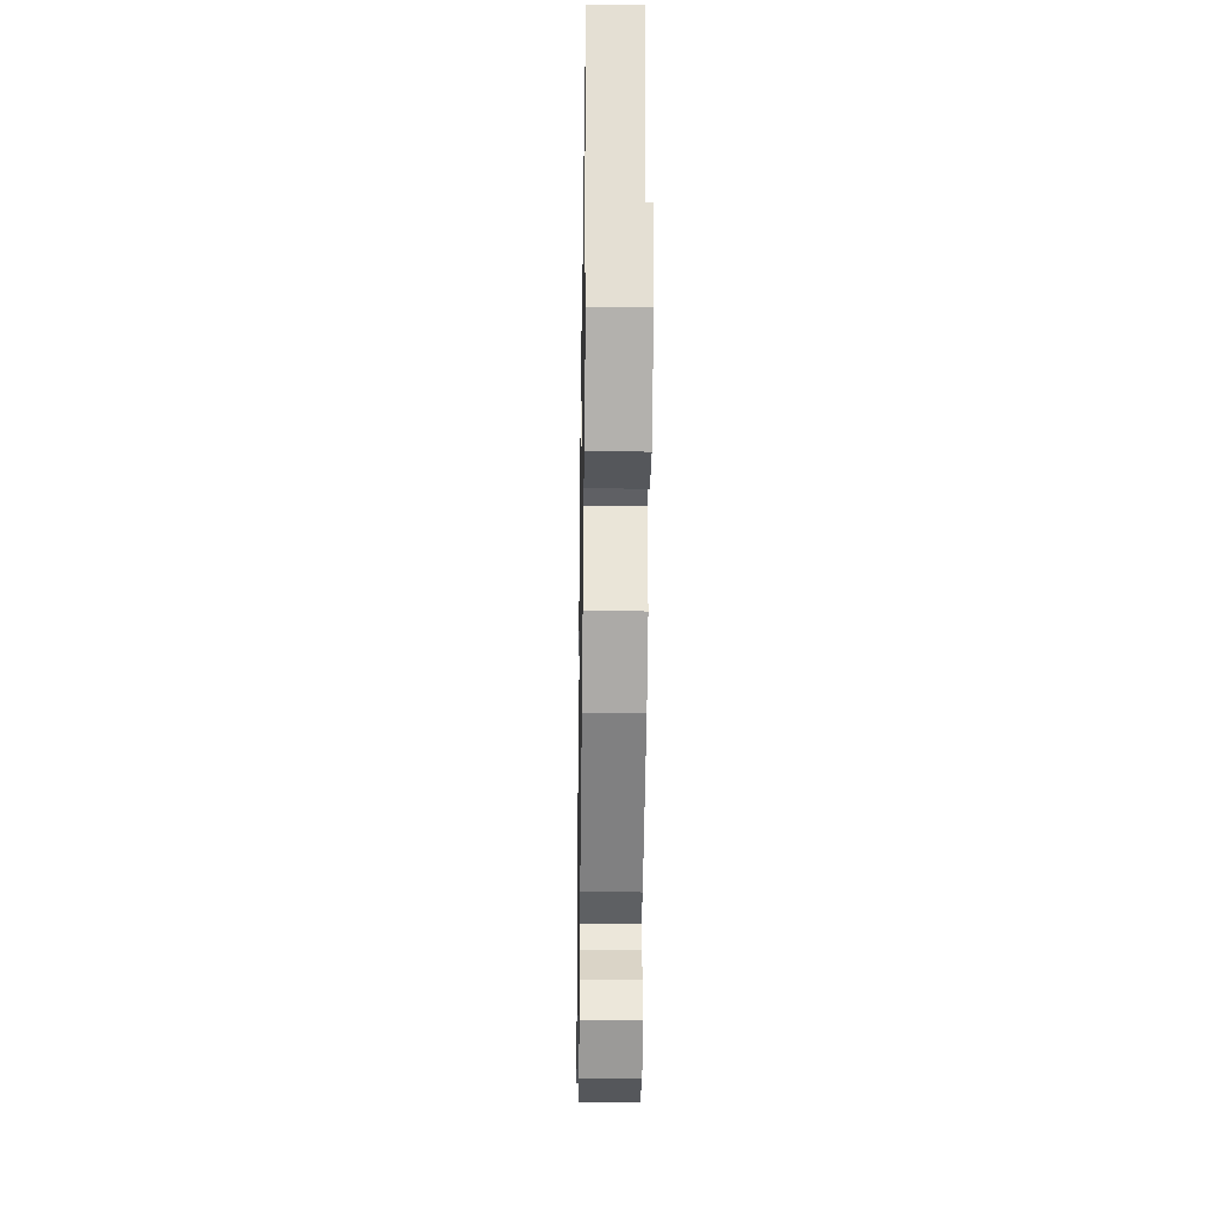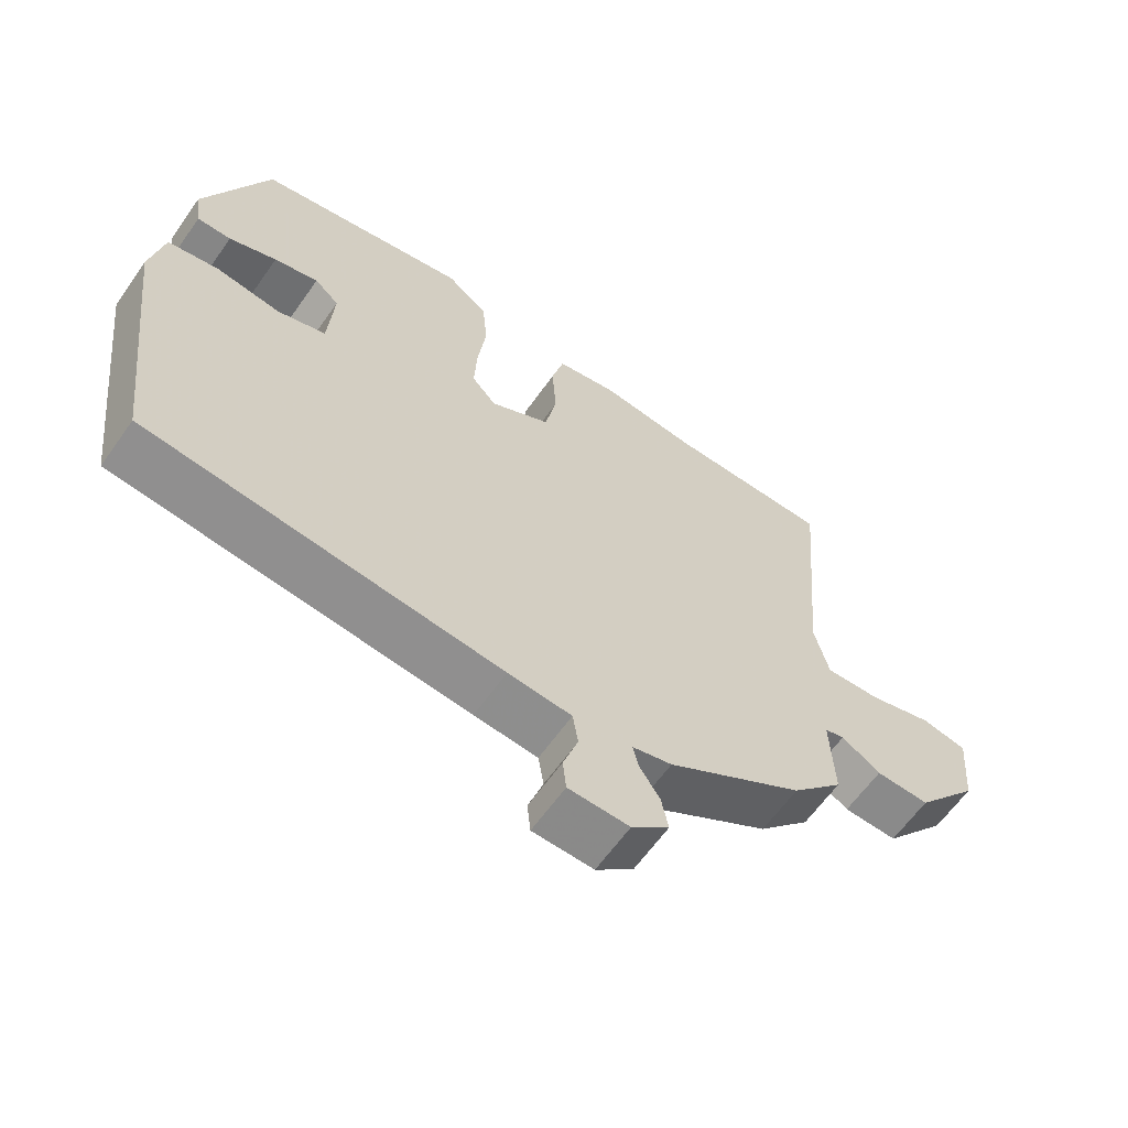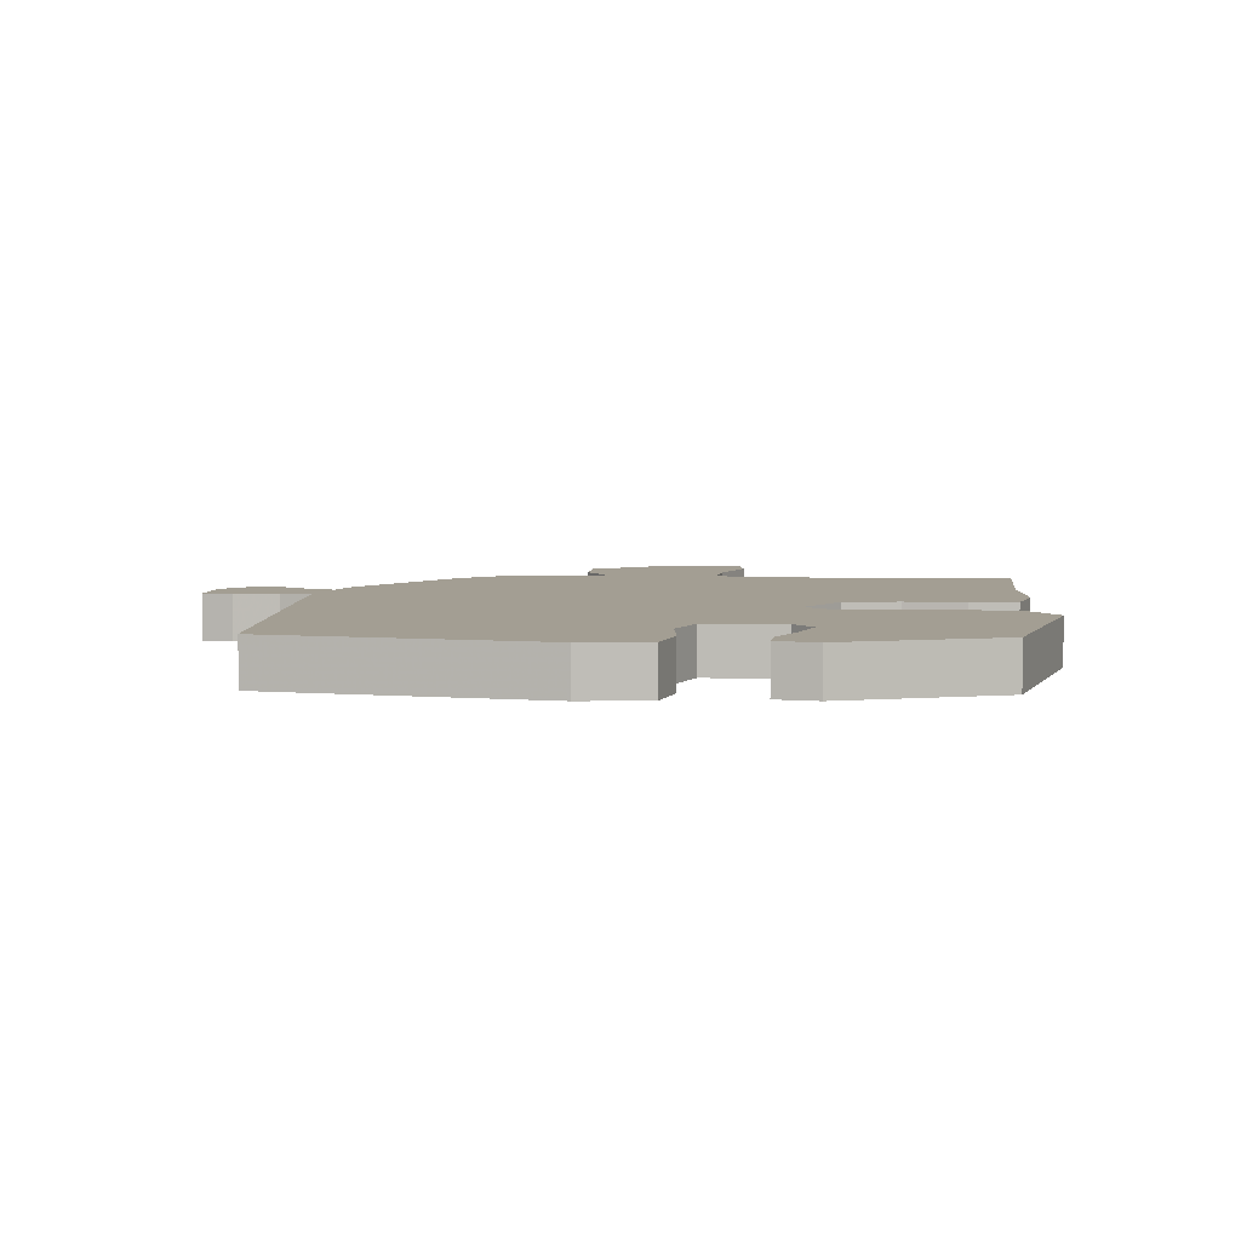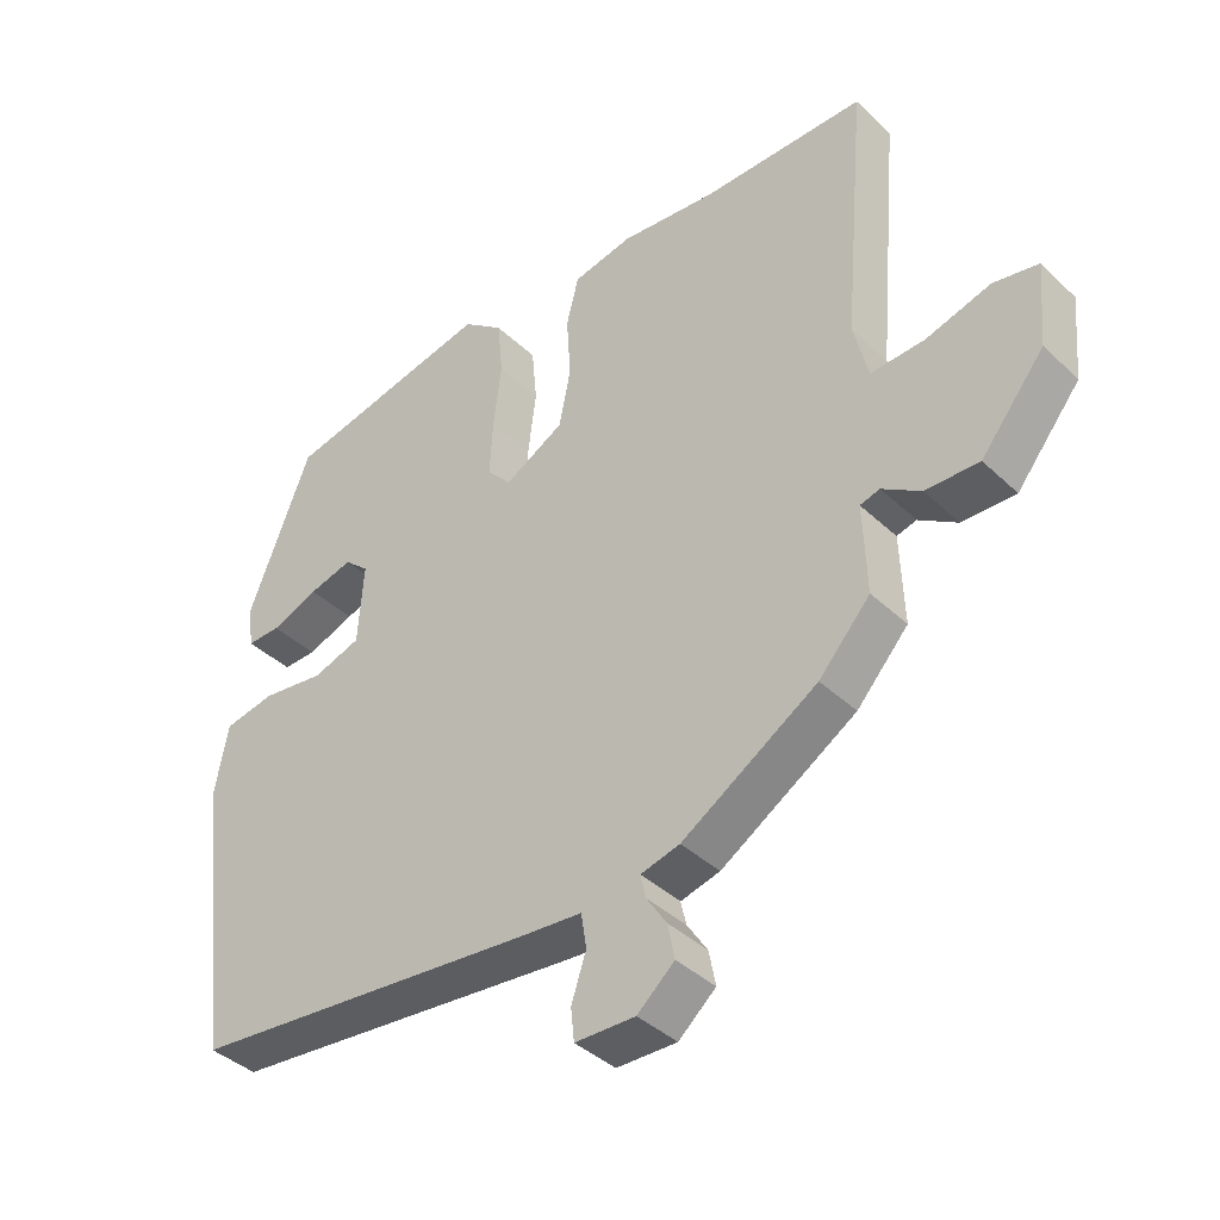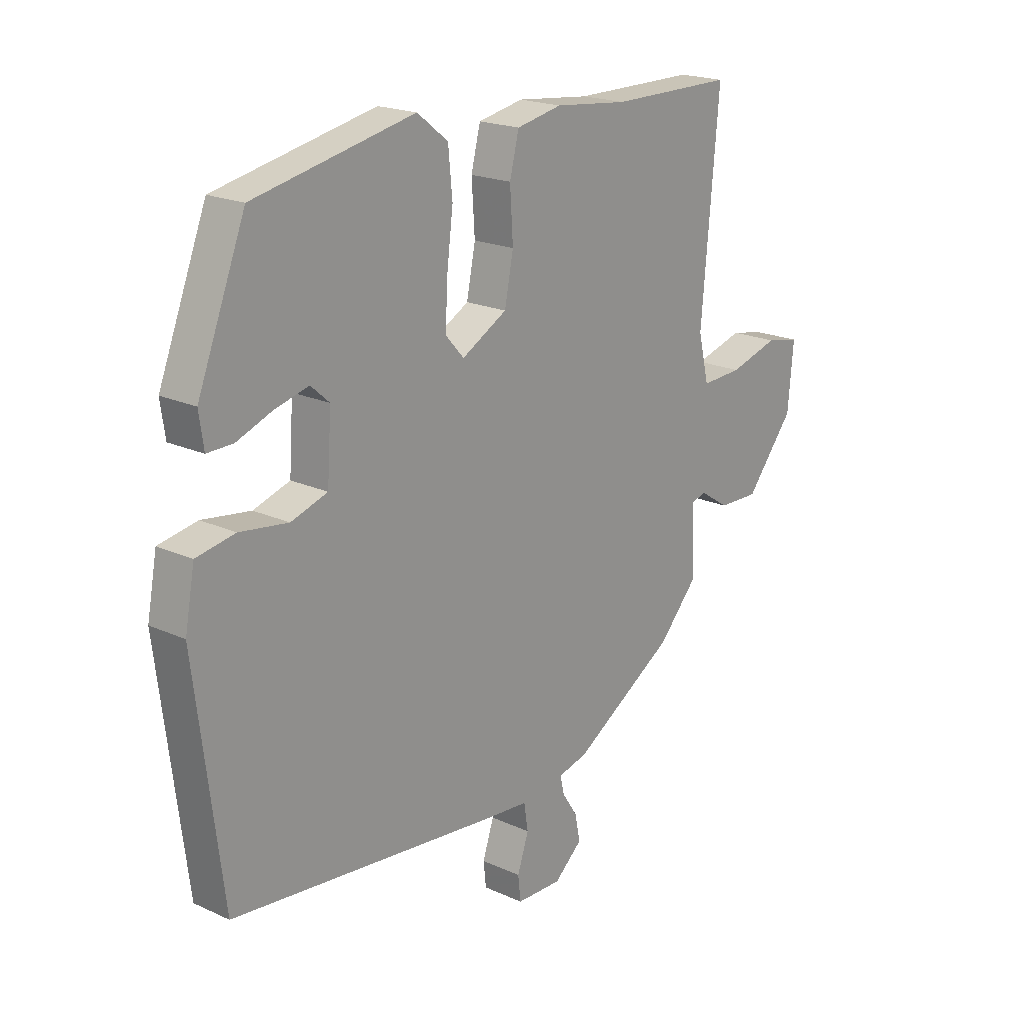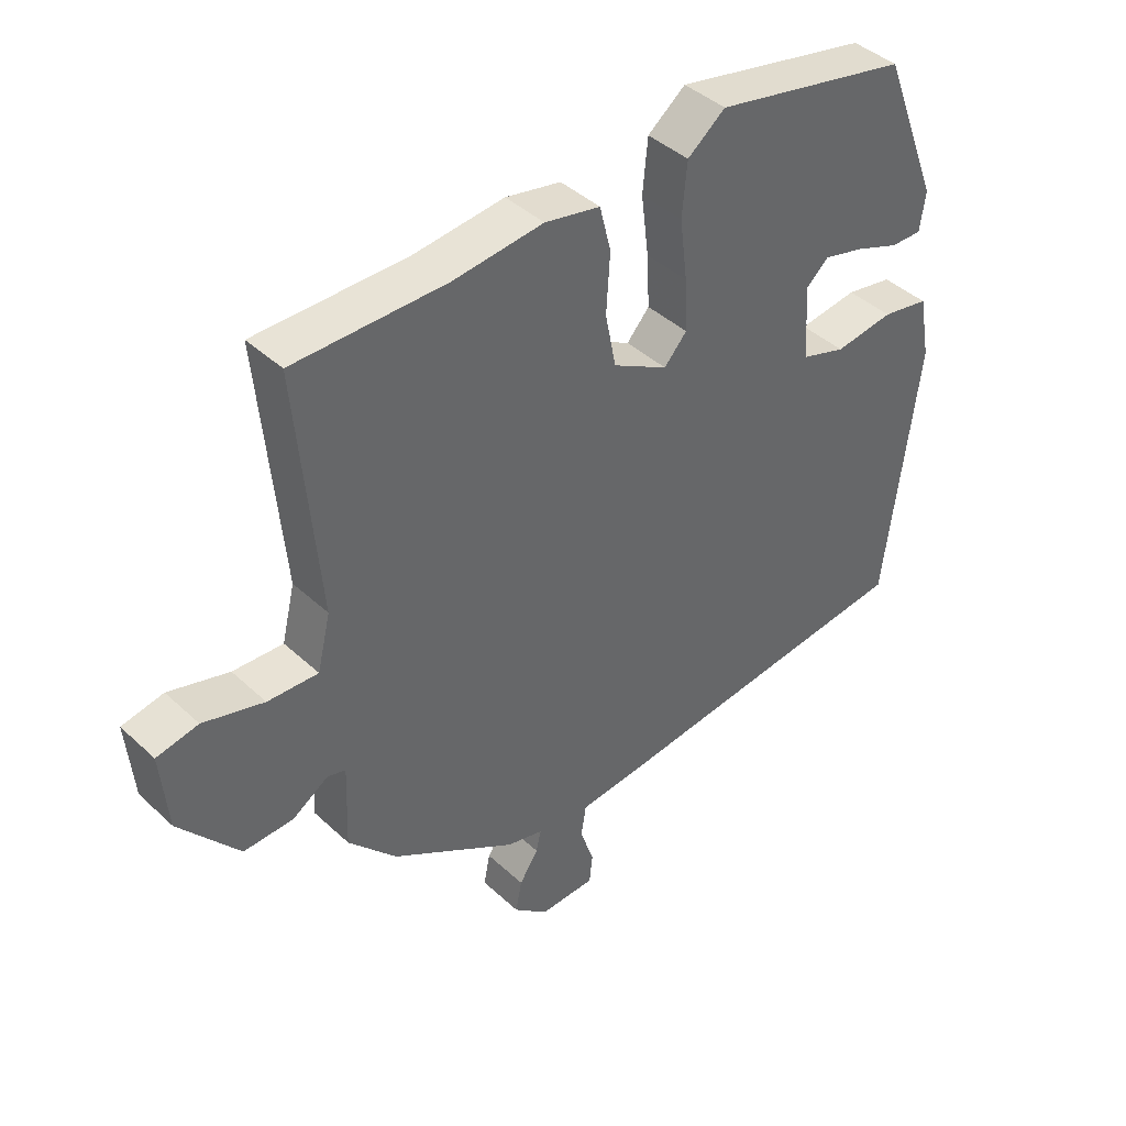
<metadata>
{"format":"obj","ext":"obj","renderer":"f3d","projection":"perspective","resolution":1024,"background":"white","views":[{"elev":-28.1,"azim":89.1,"up":"+Z"},{"elev":-62.7,"azim":-35.2,"up":"+Z"},{"elev":5.2,"azim":-82.9,"up":"+Y"},{"elev":-39.7,"azim":40.8,"up":"+Z"},{"elev":19.9,"azim":-49.8,"up":"+Z"},{"elev":41.9,"azim":137.9,"up":"+Z"}]}
</metadata>
<code>
v -0.416 0.07 0.481
v -0.105 0.07 0.547
v -0.045 0.07 0.5
v -0.037 0.07 0.416
v -0.049 0.07 0.319
v -0.053 0.07 0.236
v -0.017 0.07 0.196
v 0.071 0.07 0.245
v 0.088 0.07 0.331
v 0.082 0.07 0.425
v 0.1 0.07 0.497
v 0.188 0.07 0.515
v 0.331 0.07 0.5
v 0.572 0.07 0.5
v 0.538 0.07 0.113
v 0.559 0.07 0.026
v 0.639 0.07 0.03
v 0.735 0.07 0.058
v 0.801 0.07 0.045
v 0.79 0.07 -0.079
v 0.696 0.07 -0.195
v 0.617 0.07 -0.193
v 0.56 0.07 -0.156
v 0.531 0.07 -0.164
v 0.536 0.07 -0.297
v 0.46 0.07 -0.381
v 0.26 0.07 -0.506
v 0.202 0.07 -0.521
v 0.21 0.07 -0.556
v 0.24 0.07 -0.602
v 0.25 0.07 -0.653
v 0.195 0.07 -0.701
v 0.106 0.07 -0.699
v 0.101 0.07 -0.651
v 0.123 0.07 -0.585
v 0.115 0.07 -0.534
v 0.022 0.07 -0.526
v -0.494 0.07 -0.472
v -0.546 0.07 -0.052
v -0.527 0.07 0.05
v -0.452 0.07 0.064
v -0.358 0.07 0.051
v -0.287 0.07 0.074
v -0.279 0.07 0.194
v -0.315 0.07 0.226
v -0.38 0.07 0.209
v -0.45 0.07 0.182
v -0.5 0.07 0.181
v -0.509 0.07 0.244
v -0.416 0 0.481
v -0.105 0 0.547
v -0.045 0 0.5
v -0.037 0 0.416
v -0.049 0 0.319
v -0.053 0 0.236
v -0.017 0 0.196
v 0.071 0 0.245
v 0.088 0 0.331
v 0.082 0 0.425
v 0.1 0 0.497
v 0.188 0 0.515
v 0.331 0 0.5
v 0.572 0 0.5
v 0.538 0 0.113
v 0.559 0 0.026
v 0.639 0 0.03
v 0.735 0 0.058
v 0.801 0 0.045
v 0.79 0 -0.079
v 0.696 0 -0.195
v 0.617 0 -0.193
v 0.56 0 -0.156
v 0.531 0 -0.164
v 0.536 0 -0.297
v 0.46 0 -0.381
v 0.26 0 -0.506
v 0.202 0 -0.521
v 0.21 0 -0.556
v 0.24 0 -0.602
v 0.25 0 -0.653
v 0.195 0 -0.701
v 0.106 0 -0.699
v 0.101 0 -0.651
v 0.123 0 -0.585
v 0.115 0 -0.534
v 0.022 0 -0.526
v -0.494 0 -0.472
v -0.546 0 -0.052
v -0.527 0 0.05
v -0.452 0 0.064
v -0.358 0 0.051
v -0.287 0 0.074
v -0.279 0 0.194
v -0.315 0 0.226
v -0.38 0 0.209
v -0.45 0 0.182
v -0.5 0 0.181
v -0.509 0 0.244
f 46 47 48 49
f 45 46 49 1
f 44 45 1 2
f 43 44 2 3
f 39 40 41 42
f 39 42 43
f 36 37 38 39
f 36 39 43
f 32 33 34 35
f 32 35 36
f 29 30 31 32
f 28 29 32 36
f 24 25 26 27
f 24 27 28 36
f 20 21 22 23
f 20 23 24
f 17 18 19 20
f 16 17 20 24
f 15 16 24 36
f 13 14 15 36
f 9 10 11 12
f 8 9 12 13
f 43 3 4 5
f 43 5 6
f 36 43 6 7
f 8 13 36
f 7 8 36
f 98 97 96 95
f 50 98 95 94
f 51 50 94 93
f 52 51 93 92
f 91 90 89 88
f 92 91 88
f 88 87 86 85
f 92 88 85
f 84 83 82 81
f 85 84 81
f 81 80 79 78
f 85 81 78 77
f 76 75 74 73
f 85 77 76 73
f 72 71 70 69
f 73 72 69
f 69 68 67 66
f 73 69 66 65
f 85 73 65 64
f 85 64 63 62
f 61 60 59 58
f 62 61 58 57
f 54 53 52 92
f 55 54 92
f 56 55 92 85
f 85 62 57
f 85 57 56
f 1 50 51 2
f 2 51 52 3
f 3 52 53 4
f 4 53 54 5
f 5 54 55 6
f 6 55 56 7
f 7 56 57 8
f 8 57 58 9
f 9 58 59 10
f 10 59 60 11
f 11 60 61 12
f 12 61 62 13
f 13 62 63 14
f 14 63 64 15
f 15 64 65 16
f 16 65 66 17
f 17 66 67 18
f 18 67 68 19
f 19 68 69 20
f 20 69 70 21
f 21 70 71 22
f 22 71 72 23
f 23 72 73 24
f 24 73 74 25
f 25 74 75 26
f 26 75 76 27
f 27 76 77 28
f 28 77 78 29
f 29 78 79 30
f 30 79 80 31
f 31 80 81 32
f 32 81 82 33
f 33 82 83 34
f 34 83 84 35
f 35 84 85 36
f 36 85 86 37
f 37 86 87 38
f 38 87 88 39
f 39 88 89 40
f 40 89 90 41
f 41 90 91 42
f 42 91 92 43
f 43 92 93 44
f 44 93 94 45
f 45 94 95 46
f 46 95 96 47
f 47 96 97 48
f 48 97 98 49
f 49 98 50 1

</code>
